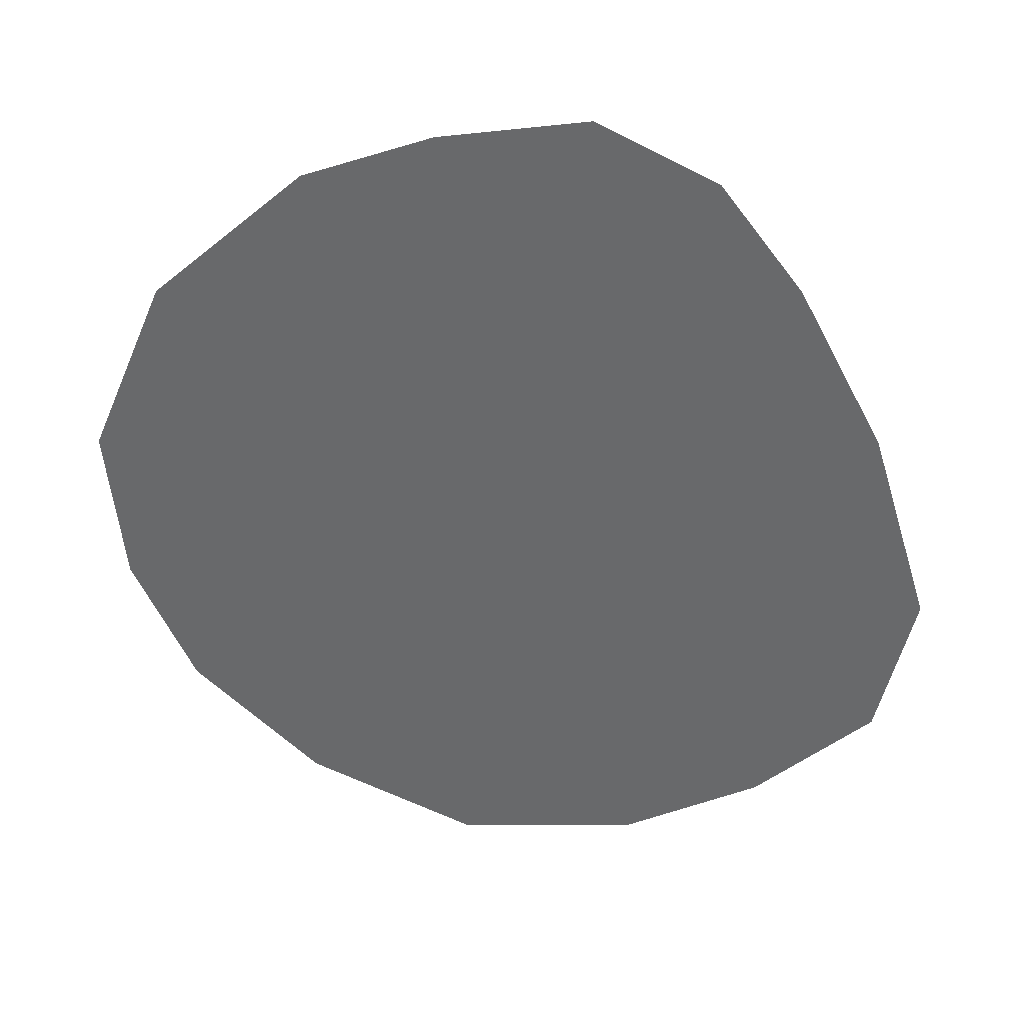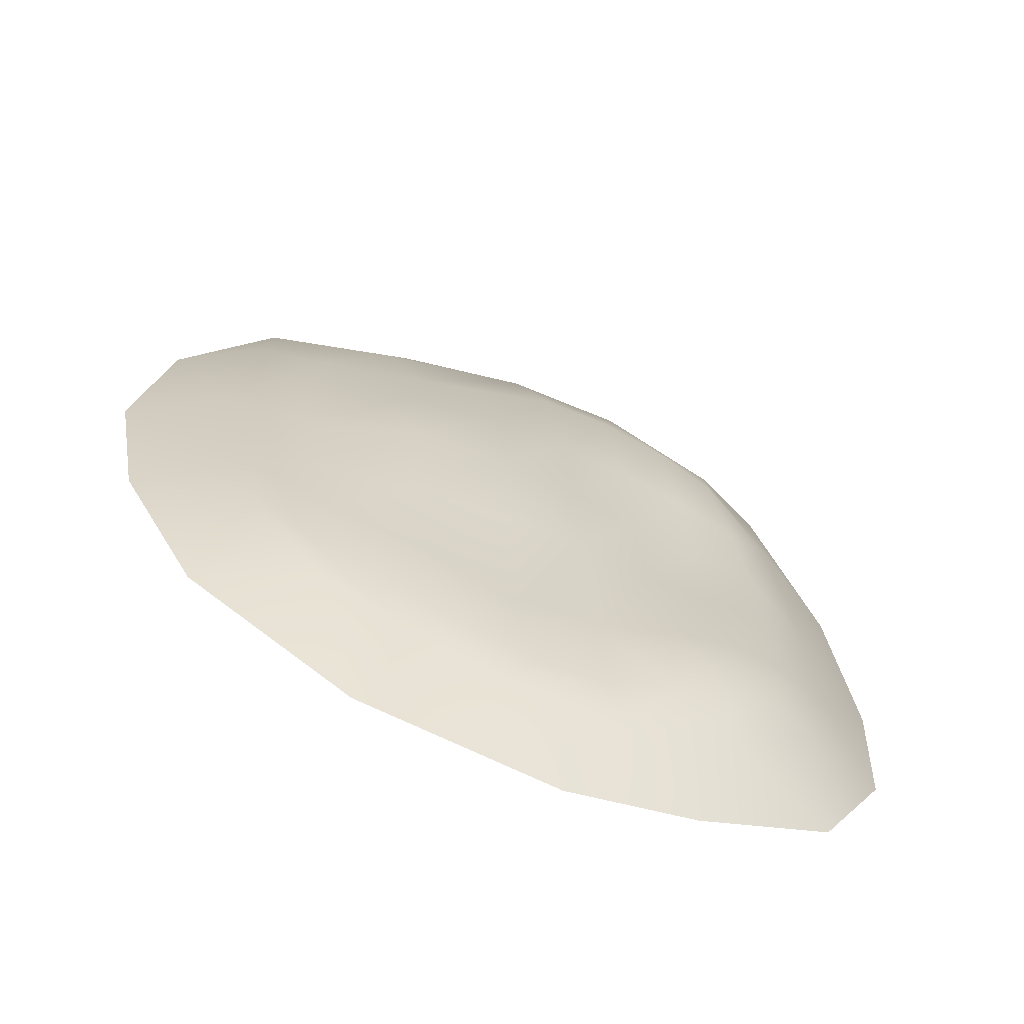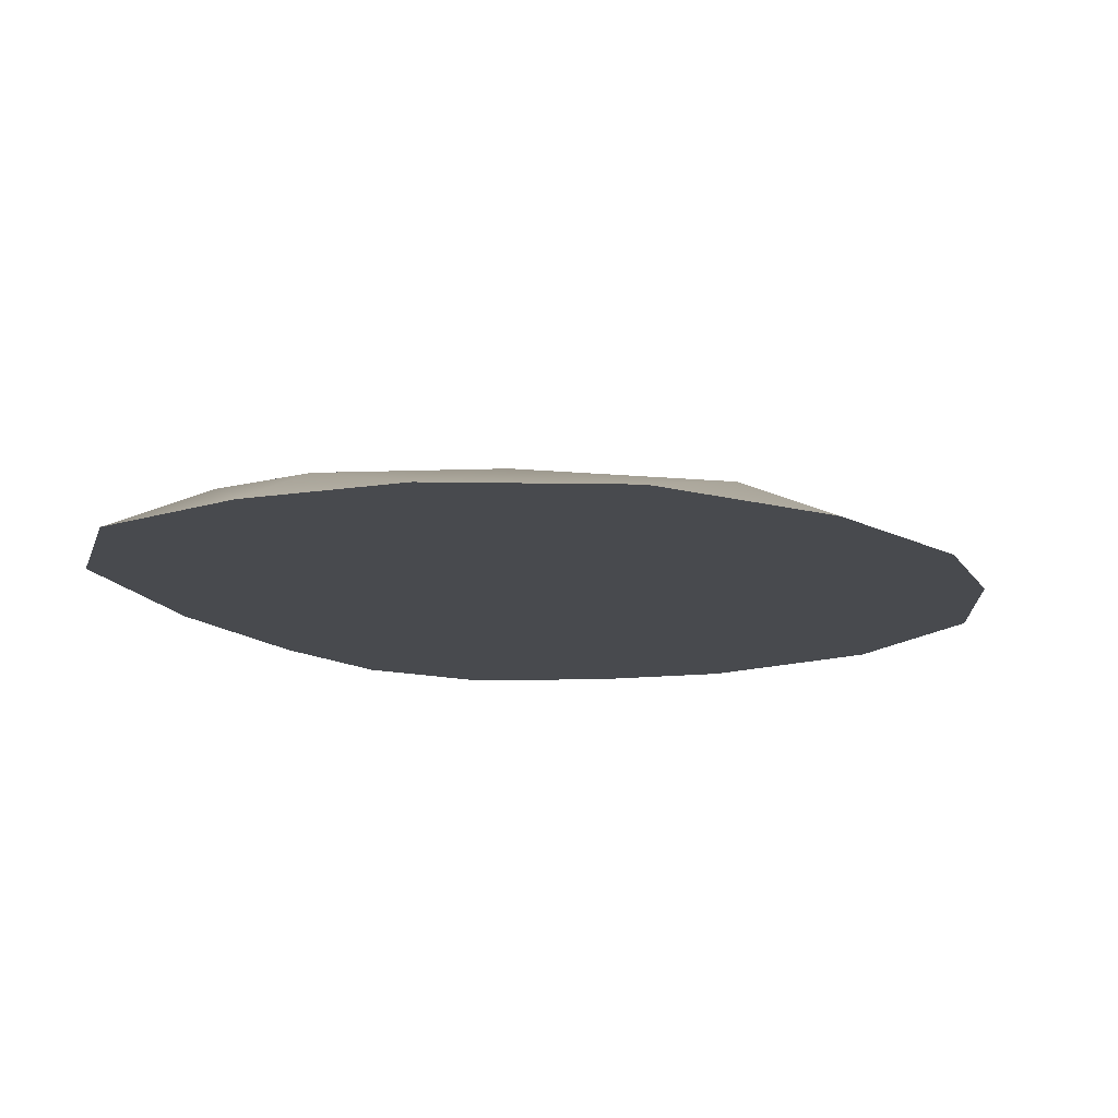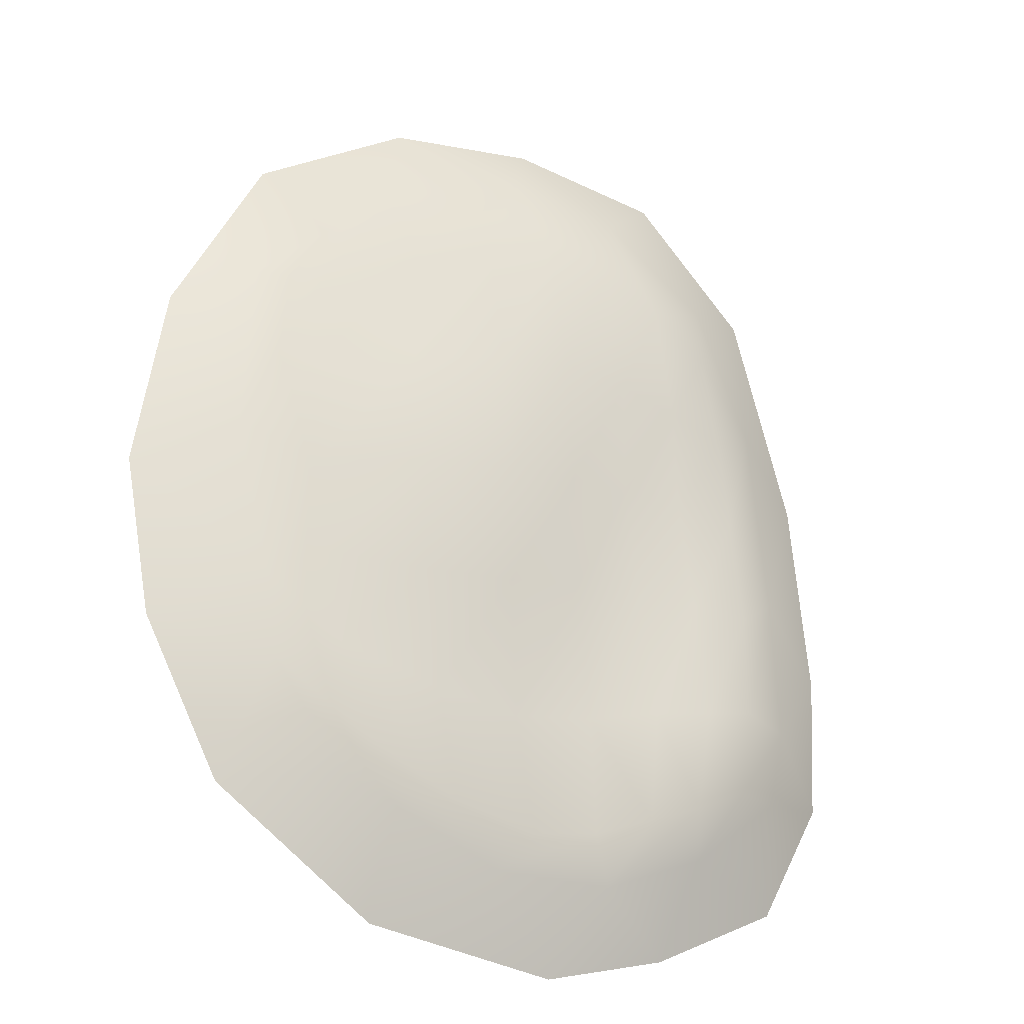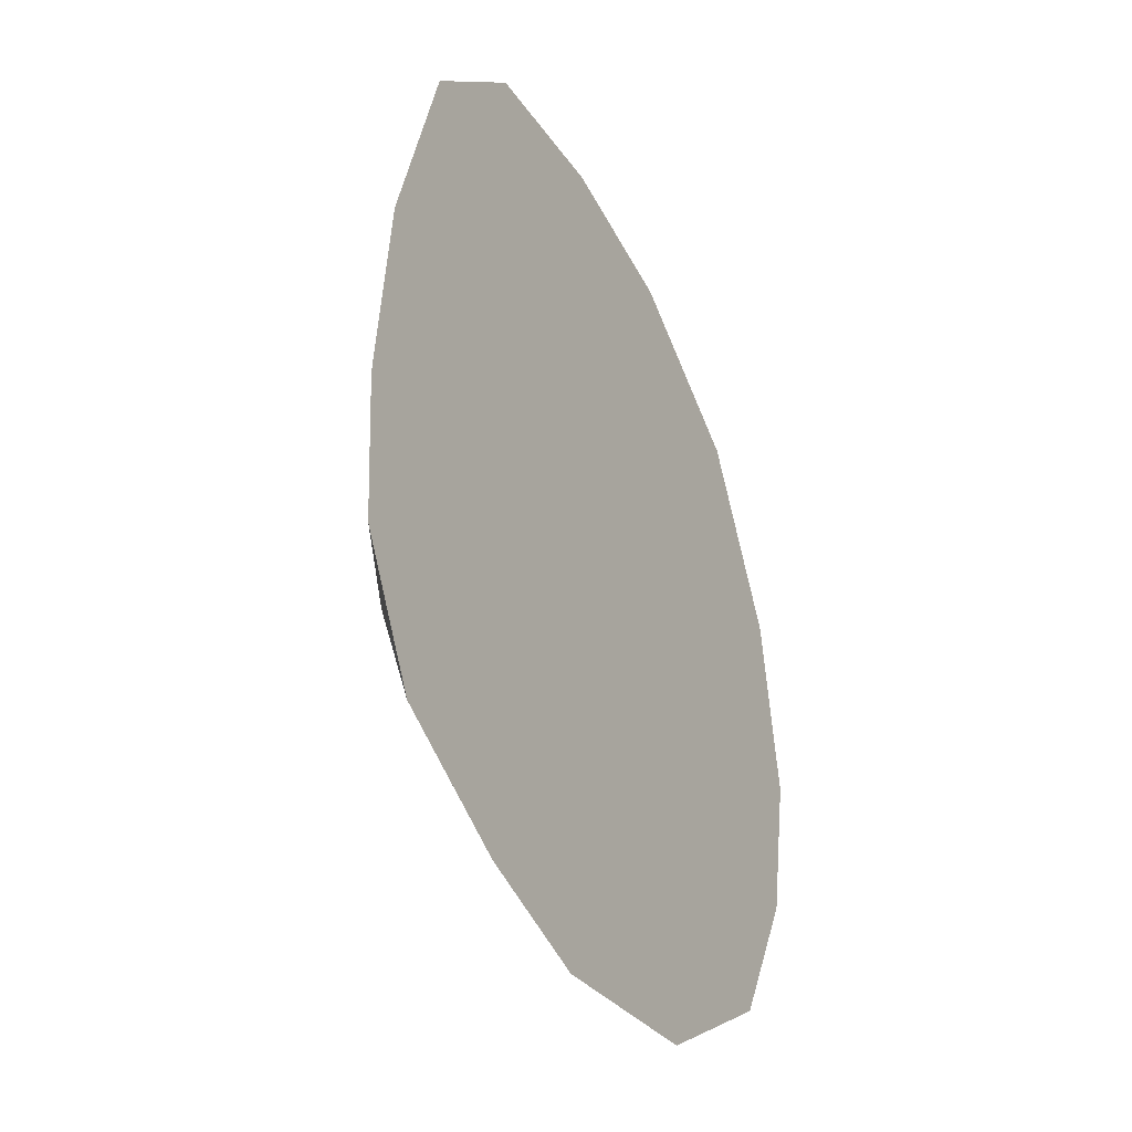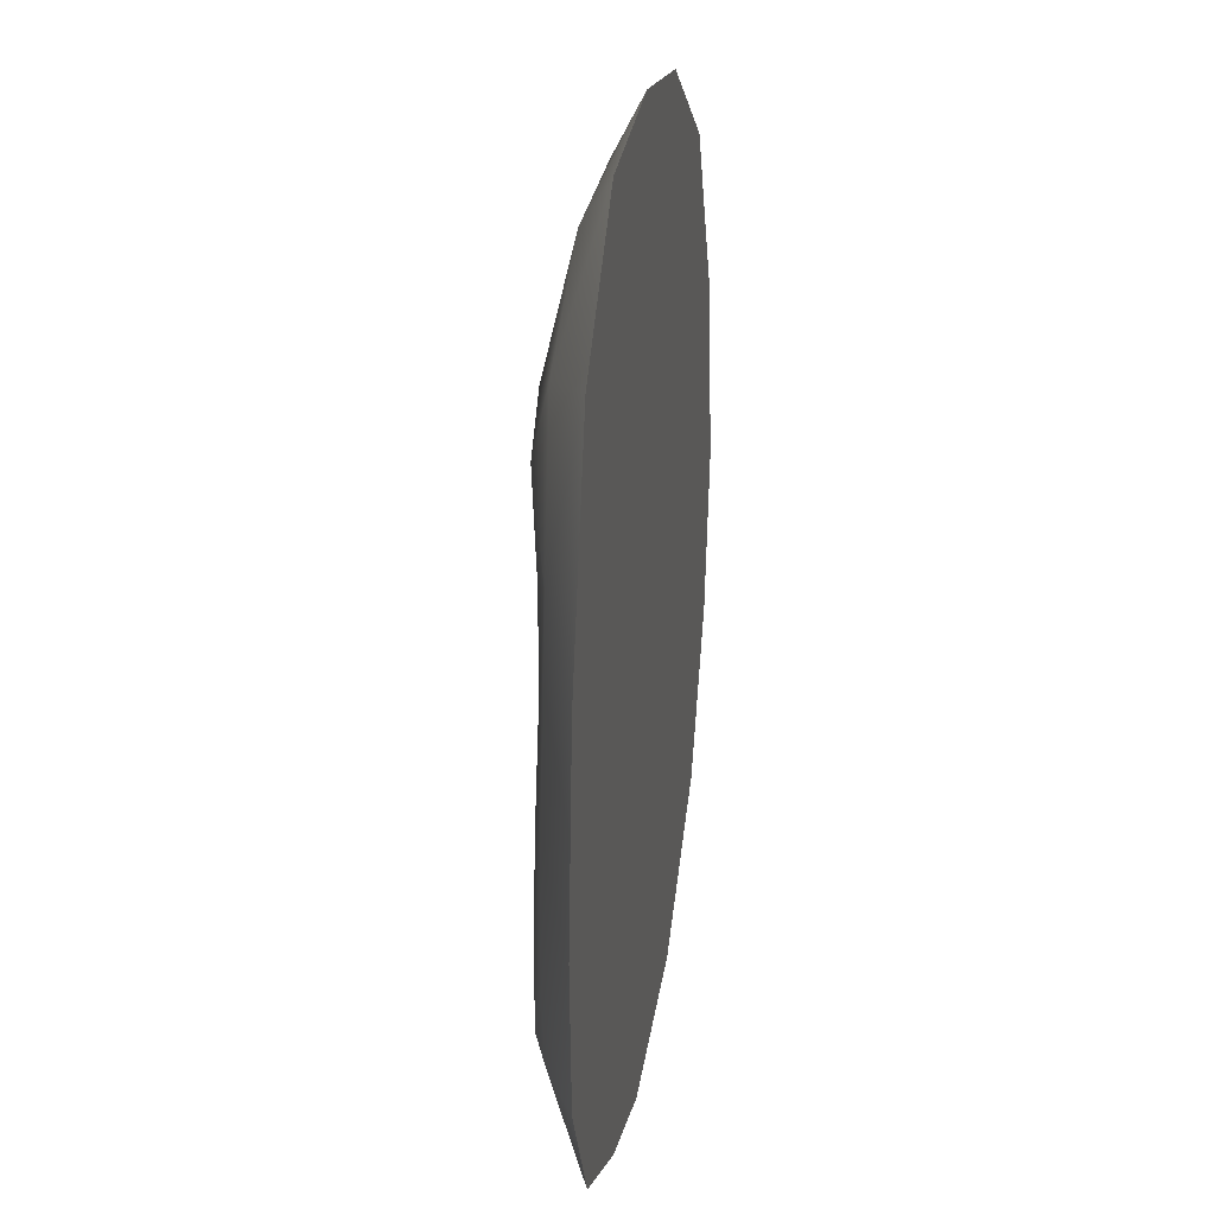
<metadata>
{"format":"obj","ext":"obj","renderer":"f3d","projection":"perspective","resolution":1024,"background":"white","views":[{"elev":-52.6,"azim":-147.4,"up":"+Y"},{"elev":-67.0,"azim":157.5,"up":"+Z"},{"elev":-12.8,"azim":30.3,"up":"+Y"},{"elev":-25.9,"azim":149.8,"up":"+Z"},{"elev":-38.3,"azim":-62.3,"up":"+Z"},{"elev":26.4,"azim":-80.6,"up":"+Z"}]}
</metadata>
<code>
o island_Plane.014
v -14.95 1.699 22.94
v 24.78 1.02 15.23
v -20.46 1.28 -19.22
v 16.42 1.603 -23.14
v -21.71 1.317 -13.17
v -21.19 1.316 -2.315
v -19.84 1.169 12.66
v -6.493 1.557 28.96
v 2.281 1.162 30.36
v 13.9 1.014 25.4
v 25.57 1.202 2.232
v 22.93 1.484 -9.285
v 22.11 1.398 -15.41
v 3.857 1.253 -28.2
v -5.47 1.095 -27.97
v -13.24 1.477 -24.83
v -14.38 2.92 17.75
v -16.15 2.261 10.75
v -17.07 2.119 3.741
v -17.88 2.284 -4.491
v -17.86 2.449 -12.45
v -16.71 2.674 -19.3
v -9.742 3.274 20.5
v -11.38 2.78 11.98
v -12.14 2.041 4.103
v -13.13 2.383 -4.68
v -13.52 3.256 -13.57
v -12.42 3.107 -21.3
v -5.066 3.124 22.89
v -6.524 3.047 13.06
v -6.954 2.288 3.998
v -7.938 2.358 -4.813
v -9.019 2.865 -14.3
v -8.261 2.839 -22.86
v -0.03868 2.773 24.01
v -1.118 3.301 13.5
v -1.402 3.497 3.397
v -1.928 3.204 -5.421
v -3.559 1.993 -15.53
v -3.902 2.043 -24.37
v 5.35 1.913 23.06
v 4.866 3.779 12.25
v 4.472 4.17 2.698
v 4.109 3.524 -6.442
v 2.84 1.968 -16.5
v 1.369 2.177 -25.27
v 11.51 1.749 20.16
v 12.58 3.511 9.966
v 11.8 4.17 1.342
v 11.32 3.334 -7.134
v 9.693 2.728 -15.85
v 7.908 2.374 -23.91
v 19.76 1.575 15.66
v 20.67 2.279 7.493
v 19.83 2.413 -0.05244
v 18.96 2.424 -7.1
v 17.31 2.556 -13.98
v 14.67 2.43 -20.69
v -20.96 -1.37 24.82
v 23.74 -1.37 25.71
v -21.43 -1.37 -27.18
v 24.76 -1.37 -24.36
v -26.45 -1.37 -18.03
v -27.09 -1.37 -7.058
v -25.62 -1.37 8.112
v -11.9 -1.37 33.85
v 0.1631 -1.37 35.29
v 11.9 -1.37 33.3
v 30.6 -1.37 12.42
v 32.79 -1.37 -1.523
v 30.65 -1.37 -13.1
v 12.69 -1.37 -32.63
v -1.796 -1.37 -34.67
v -11.44 -1.37 -32.11
f 58 13 4
f 3 22 16
f 22 28 16
f 28 34 15 16
f 34 40 15
f 40 46 14 15
f 46 52 14
f 52 58 4 14
f 1 17 7
f 7 17 18
f 7 18 19 6
f 6 19 20
f 6 20 21 5
f 27 28 22 21
f 1 8 23 17
f 17 23 24 18
f 18 24 25 19
f 19 25 26 20
f 20 26 27 21
f 33 34 28 27
f 8 29 23
f 23 29 30 24
f 24 30 31 25
f 25 31 32 26
f 26 32 33 27
f 39 40 34 33
f 8 9 35 29
f 29 35 36 30
f 30 36 37 31
f 31 37 38 32
f 32 38 39 33
f 45 46 40 39
f 9 41 35
f 35 41 42 36
f 36 42 43 37
f 37 43 44 38
f 38 44 45 39
f 51 52 46 45
f 9 10 47 41
f 41 47 48 42
f 42 48 49 43
f 43 49 50 44
f 44 50 51 45
f 57 58 52 51
f 10 53 47
f 47 53 54 48
f 48 54 55 49
f 49 55 56 50
f 50 56 57 51
f 13 58 57 12
f 10 2 53
f 53 2 11 54
f 54 11 55
f 55 11 12 56
f 56 12 57
f 10 68 60
f 3 61 63
f 16 74 61
f 2 60 69
f 5 3 63
f 11 2 69
f 5 63 64
f 11 69 70
f 6 5 64
f 12 11 70
f 6 64 65
f 12 70 71
f 7 6 65
f 13 12 71
f 7 65 59
f 13 71 62
f 1 59 66
f 4 62 72
f 8 1 66
f 14 4 72
f 8 66 67
f 1 7 59
f 14 72 73
f 9 8 67
f 2 10 60
f 15 14 73
f 9 67 68
f 4 13 62
f 15 73 74
f 10 9 68
f 3 16 61
f 16 15 74
f 69 68 65
f 5 21 22 3
f 66 59 65
f 65 64 70
f 64 63 74
f 72 64 74
f 63 61 74
f 74 73 72
f 72 62 71
f 71 70 64
f 70 69 65
f 69 60 68
f 68 67 66
f 66 65 68
f 64 72 71

</code>
